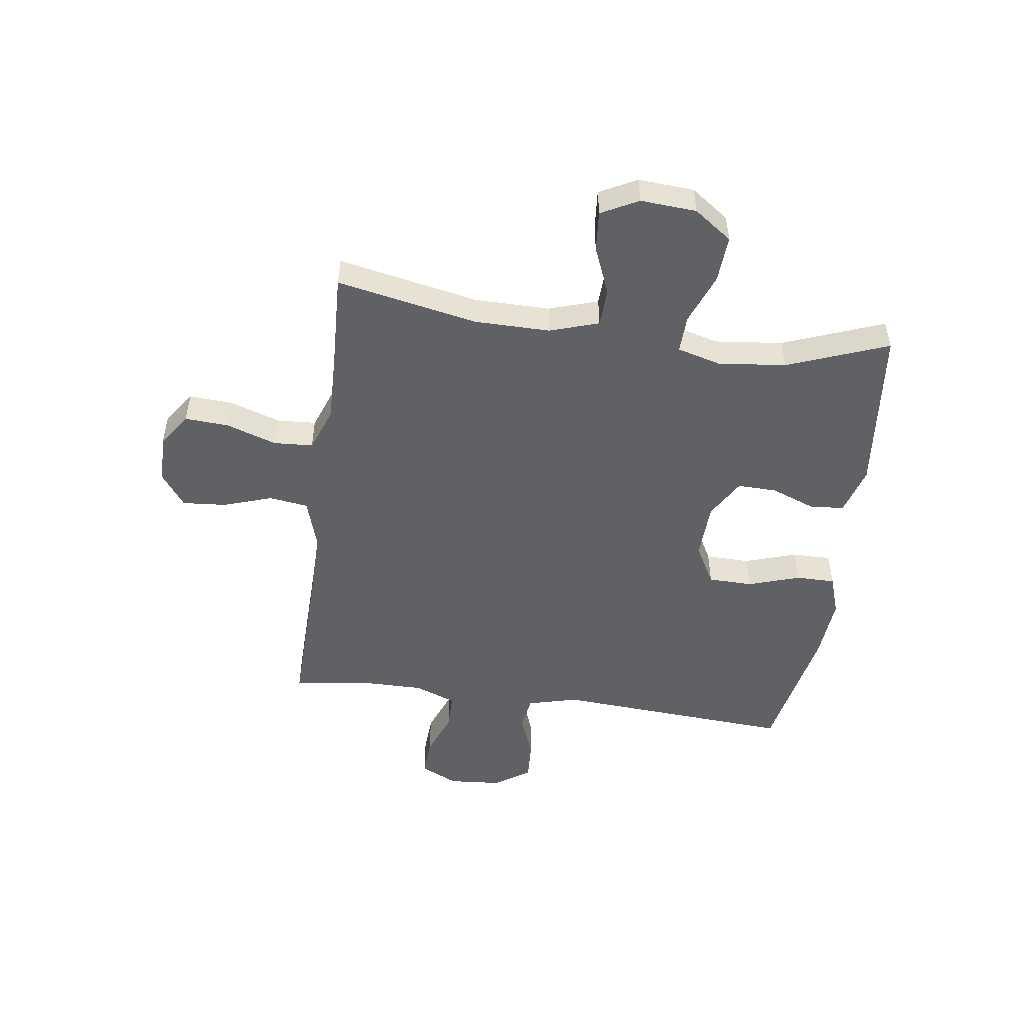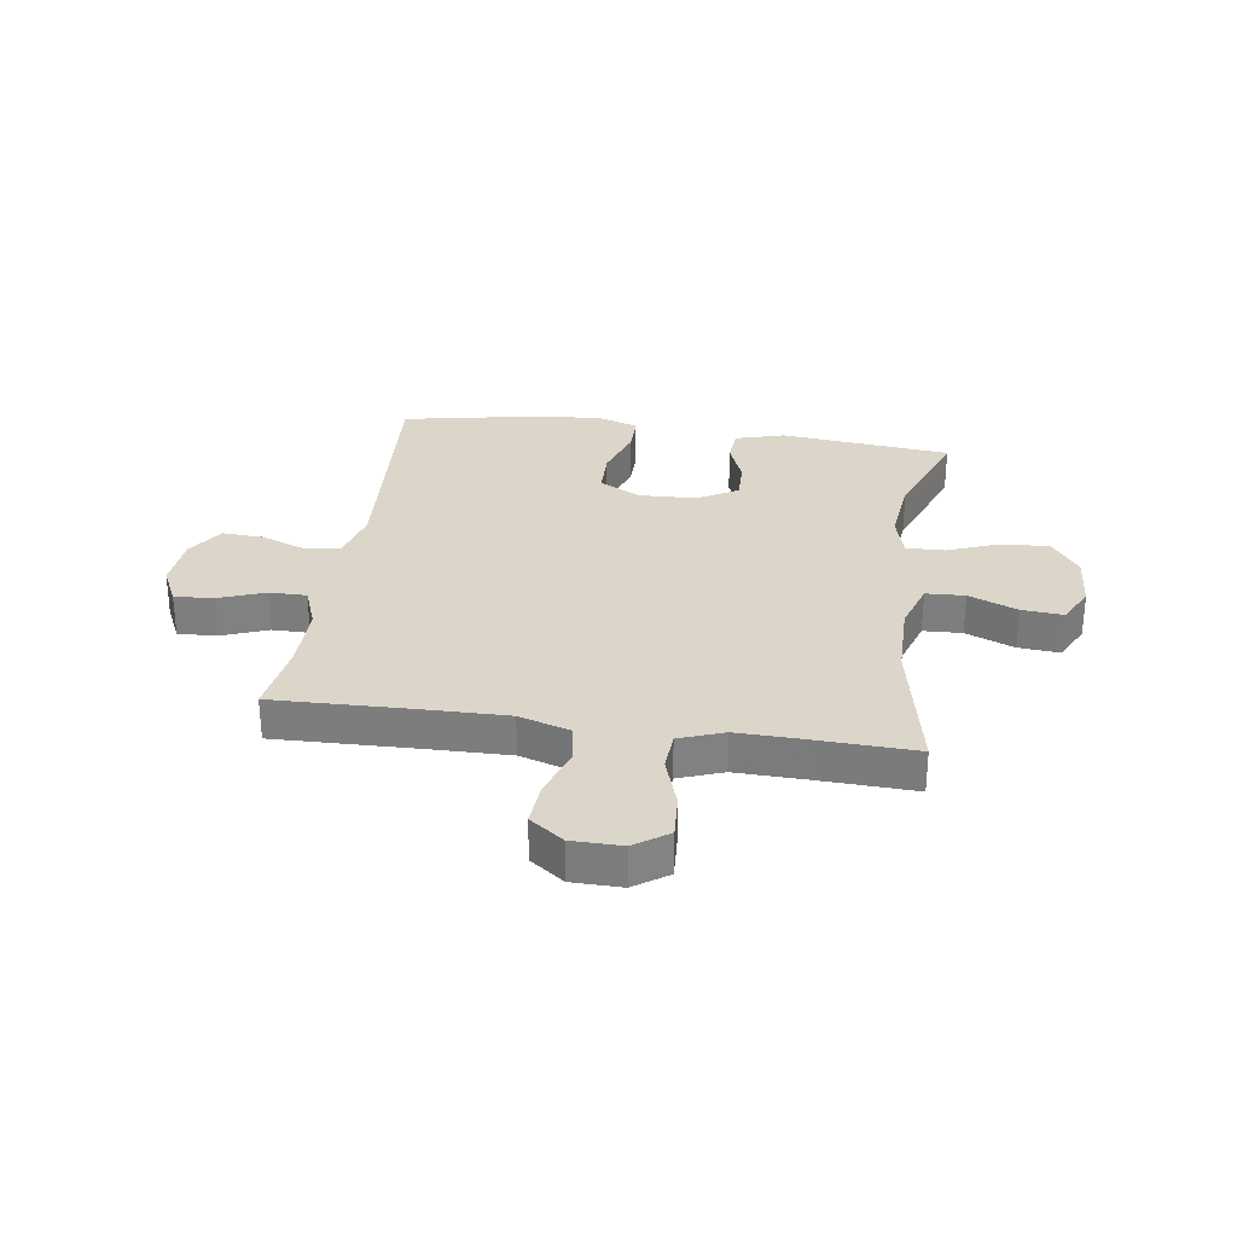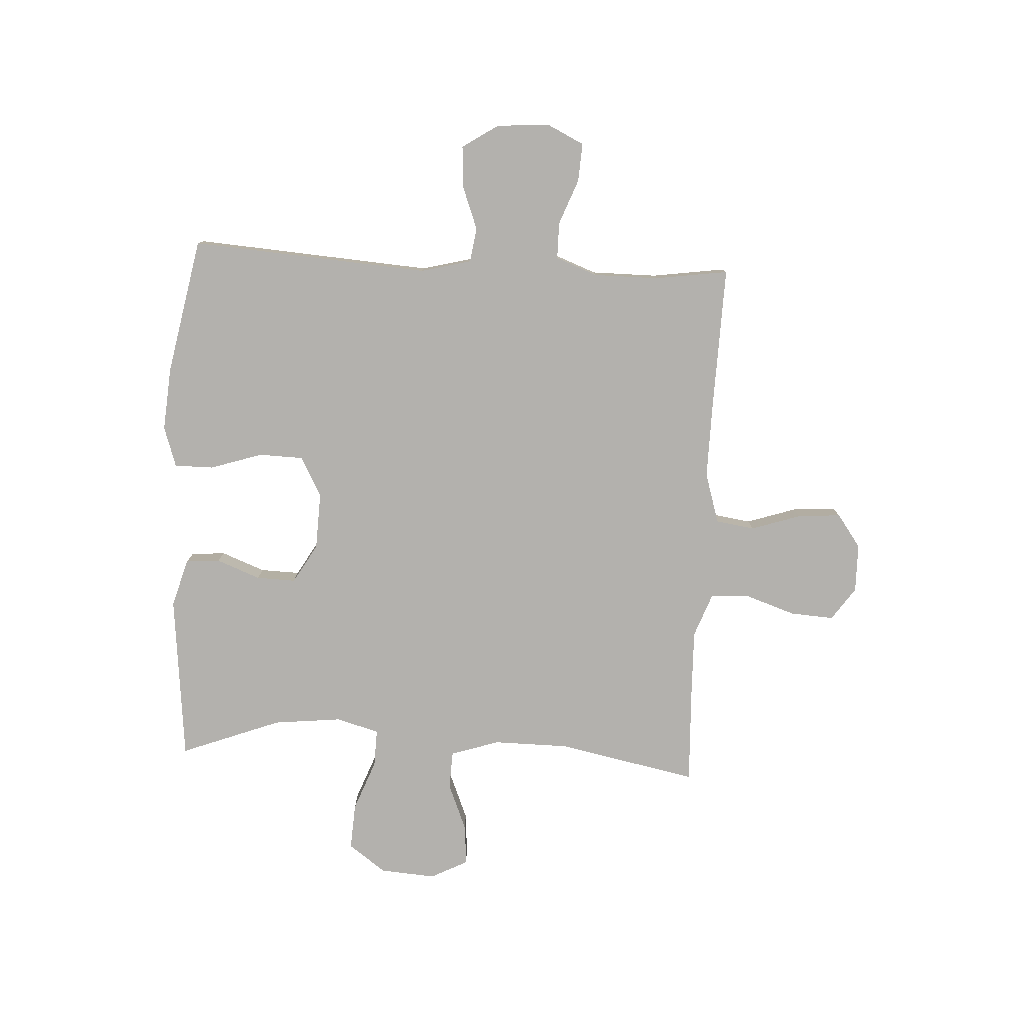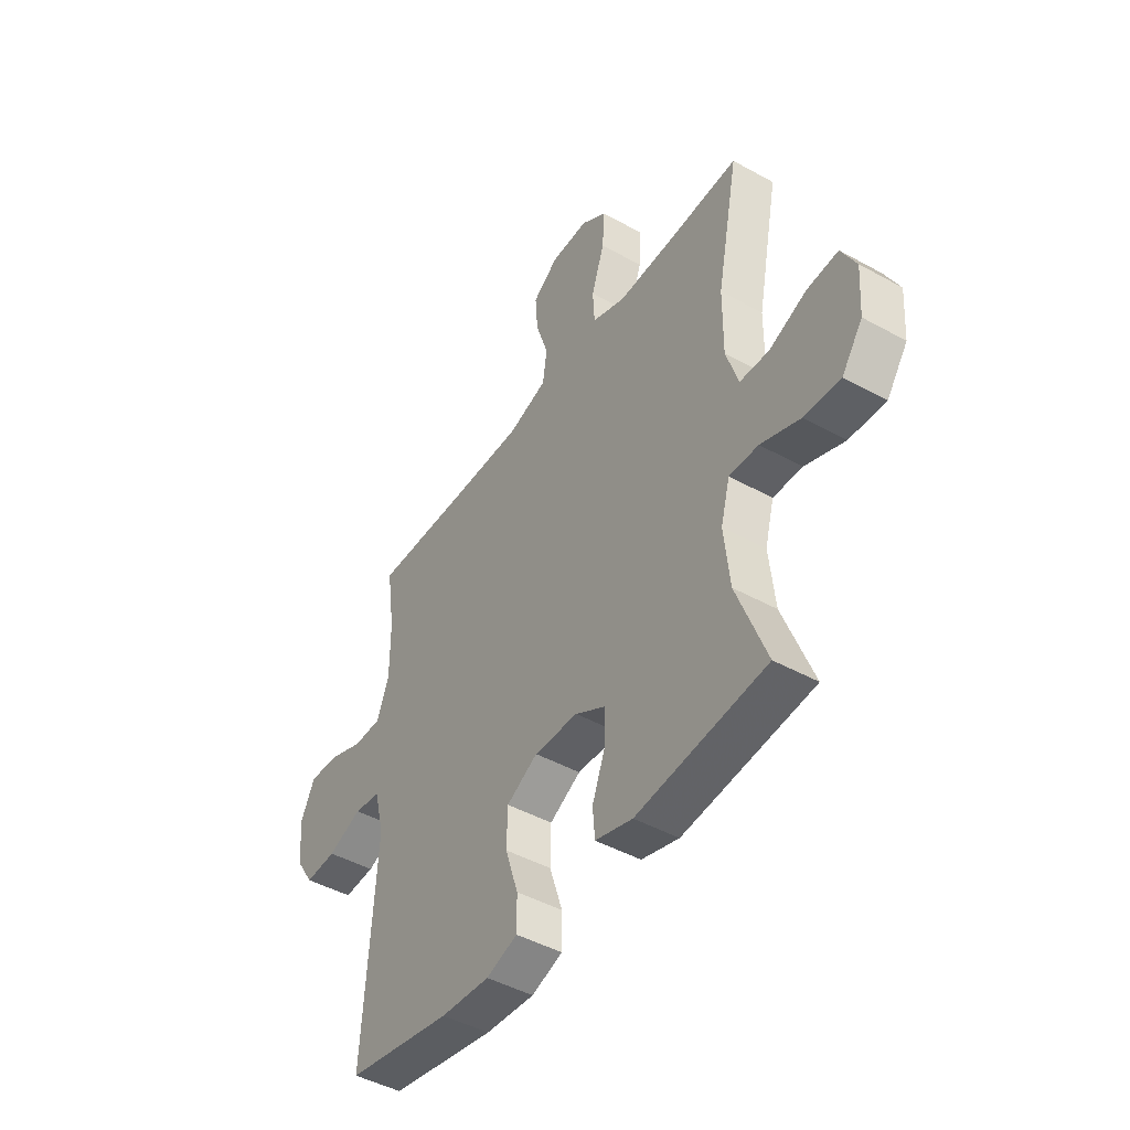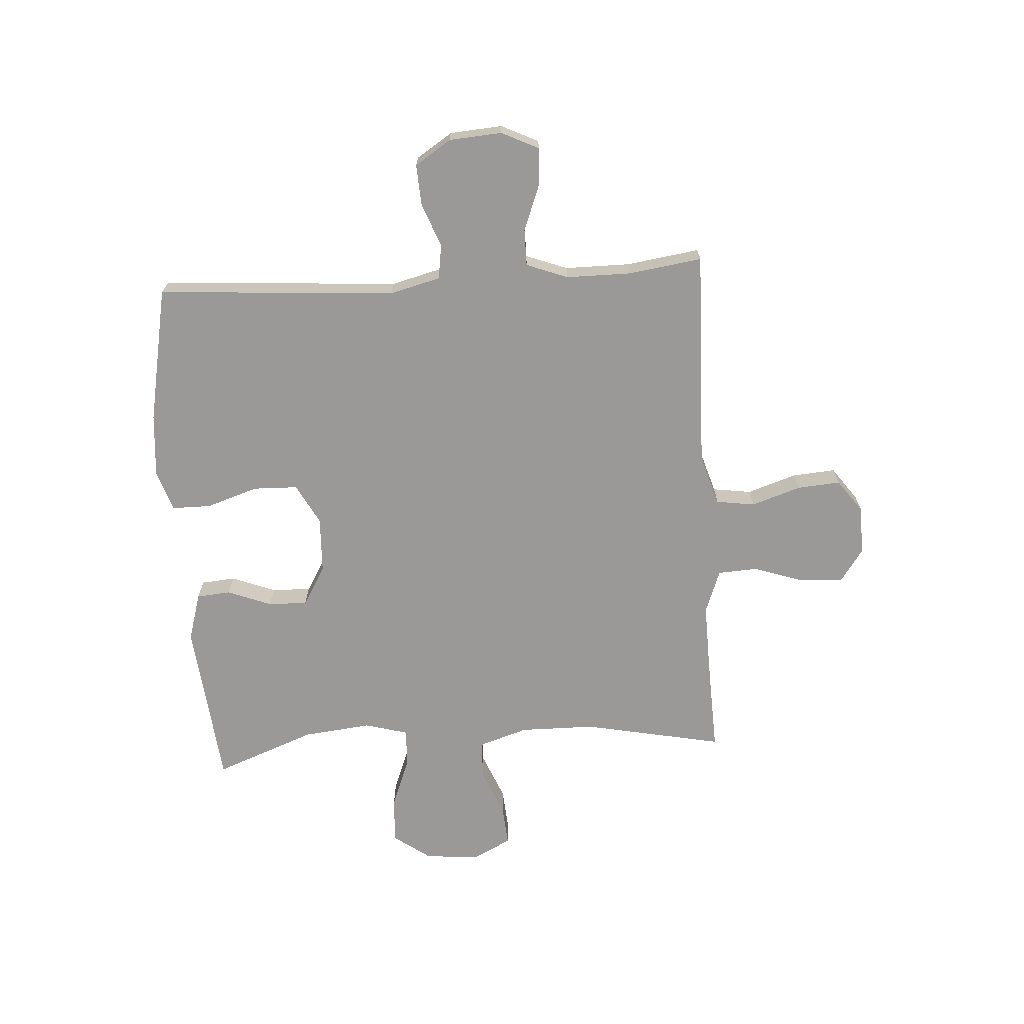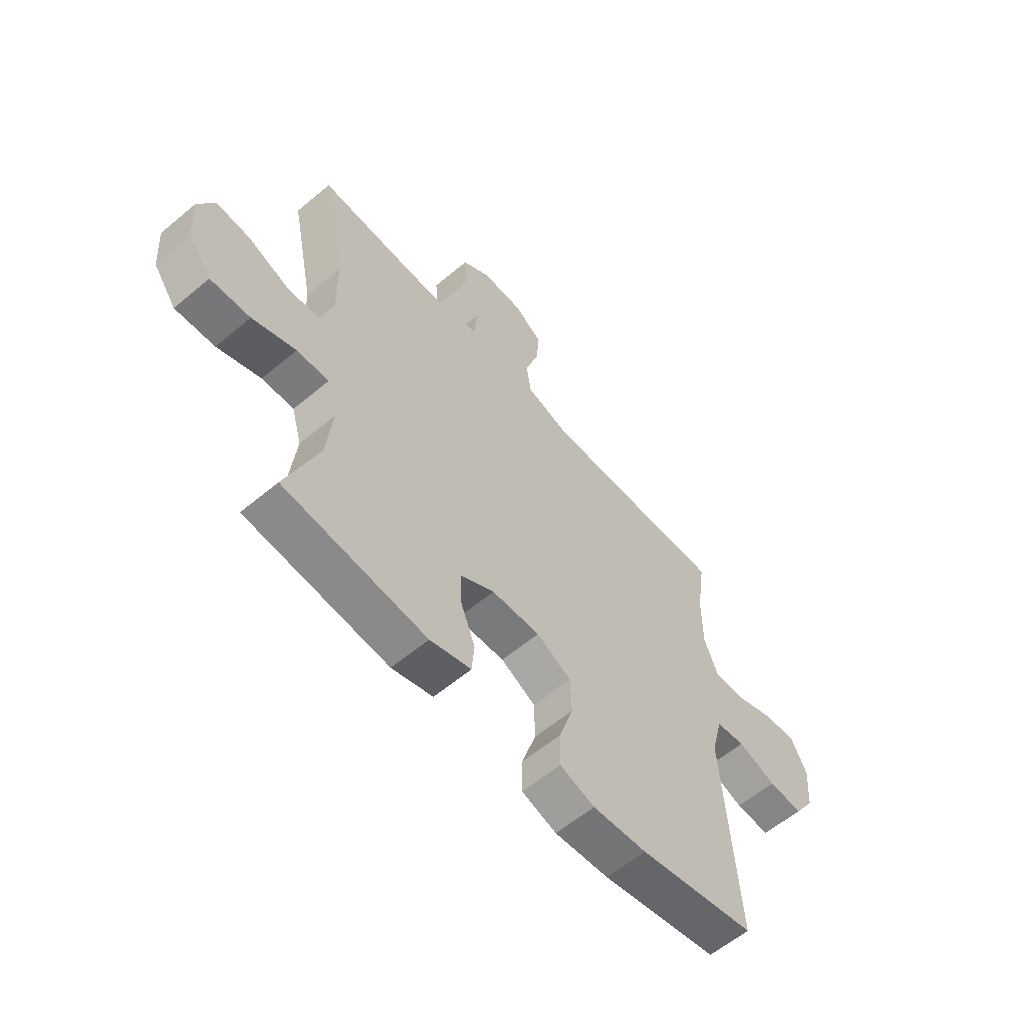
<metadata>
{"format":"obj","ext":"obj","renderer":"f3d","projection":"perspective","resolution":1024,"background":"white","views":[{"elev":-50.1,"azim":82.2,"up":"+Y"},{"elev":29.8,"azim":8.3,"up":"+Y"},{"elev":-79.2,"azim":-93.1,"up":"+Y"},{"elev":-45.7,"azim":57.5,"up":"+Z"},{"elev":-69.1,"azim":-86.4,"up":"+Y"},{"elev":-59.6,"azim":130.7,"up":"+Z"}]}
</metadata>
<code>
v -0.5 0.07 -0.5
v -0.471 0.07 -0.075
v -0.494 0.07 0.015
v -0.555 0.07 0.024
v -0.634 0.07 -0.006
v -0.706 0.07 -0.01
v -0.748 0.07 0.054
v -0.755 0.07 0.148
v -0.723 0.07 0.214
v -0.655 0.07 0.21
v -0.574 0.07 0.179
v -0.509 0.07 0.179
v -0.481 0.07 0.253
v -0.481 0.07 0.369
v -0.5 0.07 0.5
v -0.244 0.07 0.493
v -0.109 0.07 0.491
v -0.019 0.07 0.519
v -0.009 0.07 0.588
v -0.038 0.07 0.676
v -0.044 0.07 0.753
v 0.015 0.07 0.796
v 0.102 0.07 0.797
v 0.161 0.07 0.756
v 0.156 0.07 0.678
v 0.126 0.07 0.589
v 0.13 0.07 0.519
v 0.208 0.07 0.49
v 0.329 0.07 0.493
v 0.5 0.07 0.5
v 0.45 0.07 0.25
v 0.449 0.07 0.116
v 0.477 0.07 0.029
v 0.545 0.07 0.026
v 0.63 0.07 0.061
v 0.702 0.07 0.067
v 0.736 0.07 0.001
v 0.729 0.07 -0.098
v 0.681 0.07 -0.165
v 0.598 0.07 -0.16
v 0.507 0.07 -0.125
v 0.44 0.07 -0.123
v 0.419 0.07 -0.2
v 0.432 0.07 -0.321
v 0.5 0.07 -0.5
v 0.202 0.07 -0.531
v 0.116 0.07 -0.506
v 0.111 0.07 -0.445
v 0.141 0.07 -0.367
v 0.143 0.07 -0.297
v 0.073 0.07 -0.256
v -0.028 0.07 -0.252
v -0.1 0.07 -0.291
v -0.102 0.07 -0.37
v -0.072 0.07 -0.462
v -0.072 0.07 -0.532
v -0.144 0.07 -0.556
v -0.257 0.07 -0.547
v -0.5 0 -0.5
v -0.471 0 -0.075
v -0.494 0 0.015
v -0.555 0 0.024
v -0.634 0 -0.006
v -0.706 0 -0.01
v -0.748 0 0.054
v -0.755 0 0.148
v -0.723 0 0.214
v -0.655 0 0.21
v -0.574 0 0.179
v -0.509 0 0.179
v -0.481 0 0.253
v -0.481 0 0.369
v -0.5 0 0.5
v -0.244 0 0.493
v -0.109 0 0.491
v -0.019 0 0.519
v -0.009 0 0.588
v -0.038 0 0.676
v -0.044 0 0.753
v 0.015 0 0.796
v 0.102 0 0.797
v 0.161 0 0.756
v 0.156 0 0.678
v 0.126 0 0.589
v 0.13 0 0.519
v 0.208 0 0.49
v 0.329 0 0.493
v 0.5 0 0.5
v 0.45 0 0.25
v 0.449 0 0.116
v 0.477 0 0.029
v 0.545 0 0.026
v 0.63 0 0.061
v 0.702 0 0.067
v 0.736 0 0.001
v 0.729 0 -0.098
v 0.681 0 -0.165
v 0.598 0 -0.16
v 0.507 0 -0.125
v 0.44 0 -0.123
v 0.419 0 -0.2
v 0.432 0 -0.321
v 0.5 0 -0.5
v 0.202 0 -0.531
v 0.116 0 -0.506
v 0.111 0 -0.445
v 0.141 0 -0.367
v 0.143 0 -0.297
v 0.073 0 -0.256
v -0.028 0 -0.252
v -0.1 0 -0.291
v -0.102 0 -0.37
v -0.072 0 -0.462
v -0.072 0 -0.532
v -0.144 0 -0.556
v -0.257 0 -0.547
f 57 58 1 2
f 54 55 56 57
f 53 54 57 2
f 52 53 2 3
f 51 52 3
f 46 47 48 49
f 44 45 46 49
f 43 44 49 50
f 42 43 50 51
f 38 39 40 41
f 38 41 42
f 37 38 42
f 34 35 36 37
f 33 34 37 42
f 32 33 42 51
f 29 30 31
f 28 29 31 32
f 27 28 32 51
f 23 24 25 26
f 19 20 21 22
f 19 22 23 26
f 14 15 16
f 13 14 16 17
f 12 13 17 18
f 8 9 10 11
f 8 11 12
f 7 8 12
f 4 5 6 7
f 3 4 7 12
f 51 3 12 18
f 26 27 51
f 18 19 26 51
f 60 59 116 115
f 115 114 113 112
f 60 115 112 111
f 61 60 111 110
f 61 110 109
f 107 106 105 104
f 107 104 103 102
f 108 107 102 101
f 109 108 101 100
f 99 98 97 96
f 100 99 96
f 100 96 95
f 95 94 93 92
f 100 95 92 91
f 109 100 91 90
f 89 88 87
f 90 89 87 86
f 109 90 86 85
f 84 83 82 81
f 80 79 78 77
f 84 81 80 77
f 74 73 72
f 75 74 72 71
f 76 75 71 70
f 69 68 67 66
f 70 69 66
f 70 66 65
f 65 64 63 62
f 70 65 62 61
f 76 70 61 109
f 109 85 84
f 109 84 77 76
f 1 59 60 2
f 2 60 61 3
f 3 61 62 4
f 4 62 63 5
f 5 63 64 6
f 6 64 65 7
f 7 65 66 8
f 8 66 67 9
f 9 67 68 10
f 10 68 69 11
f 11 69 70 12
f 12 70 71 13
f 13 71 72 14
f 14 72 73 15
f 15 73 74 16
f 16 74 75 17
f 17 75 76 18
f 18 76 77 19
f 19 77 78 20
f 20 78 79 21
f 21 79 80 22
f 22 80 81 23
f 23 81 82 24
f 24 82 83 25
f 25 83 84 26
f 26 84 85 27
f 27 85 86 28
f 28 86 87 29
f 29 87 88 30
f 30 88 89 31
f 31 89 90 32
f 32 90 91 33
f 33 91 92 34
f 34 92 93 35
f 35 93 94 36
f 36 94 95 37
f 37 95 96 38
f 38 96 97 39
f 39 97 98 40
f 40 98 99 41
f 41 99 100 42
f 42 100 101 43
f 43 101 102 44
f 44 102 103 45
f 45 103 104 46
f 46 104 105 47
f 47 105 106 48
f 48 106 107 49
f 49 107 108 50
f 50 108 109 51
f 51 109 110 52
f 52 110 111 53
f 53 111 112 54
f 54 112 113 55
f 55 113 114 56
f 56 114 115 57
f 57 115 116 58
f 58 116 59 1

</code>
